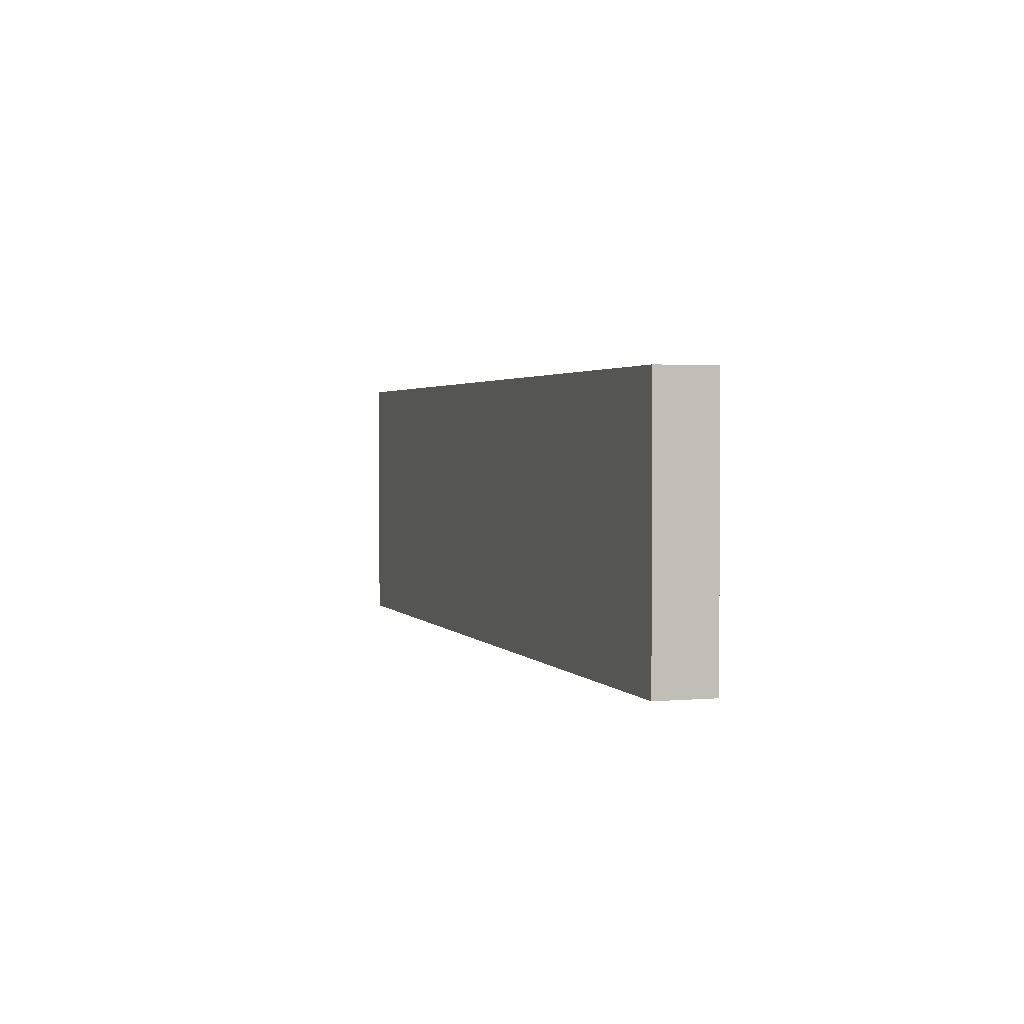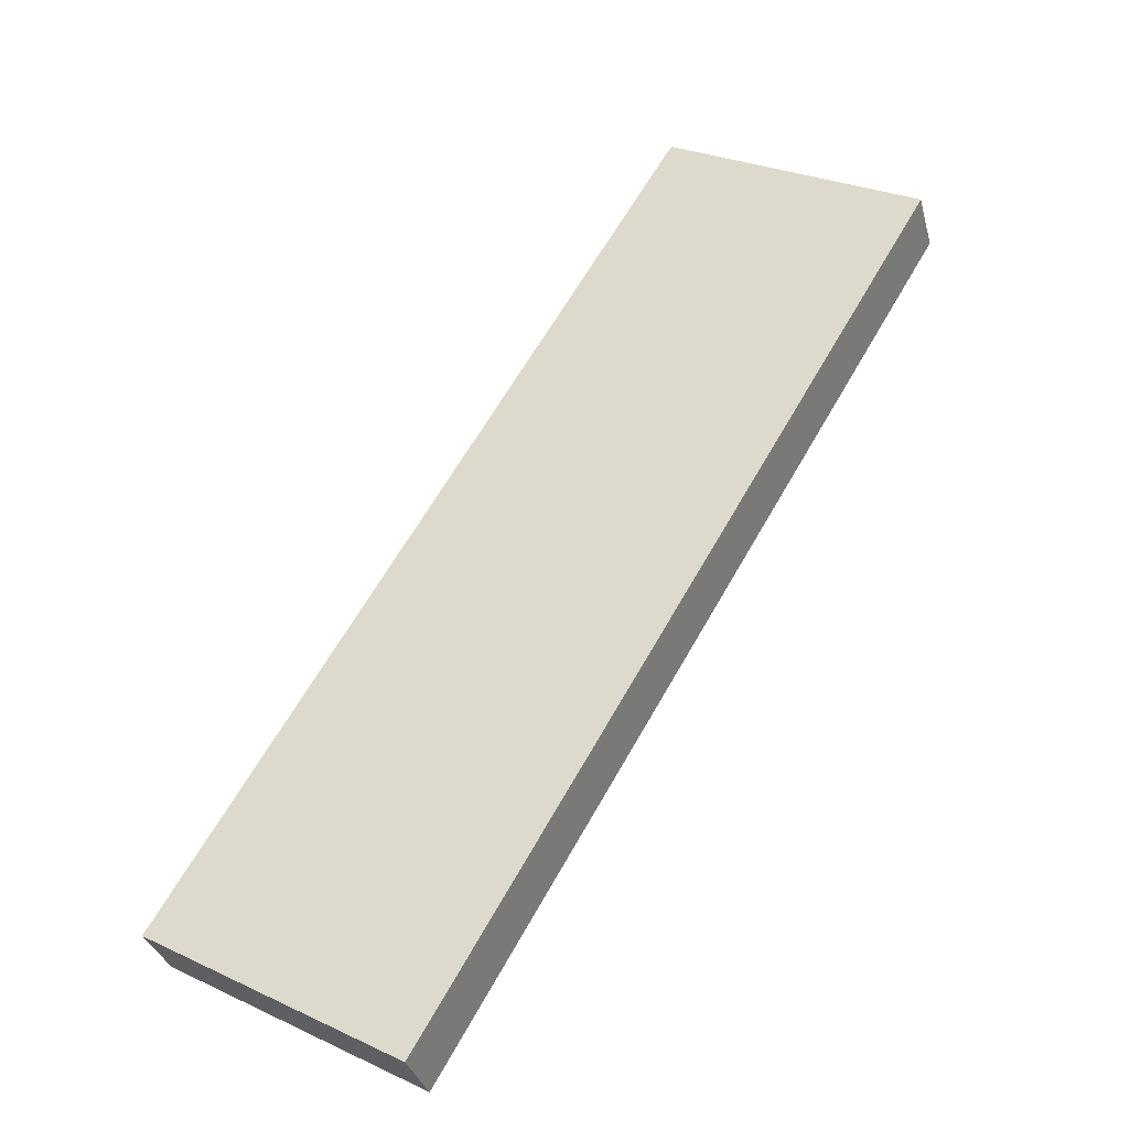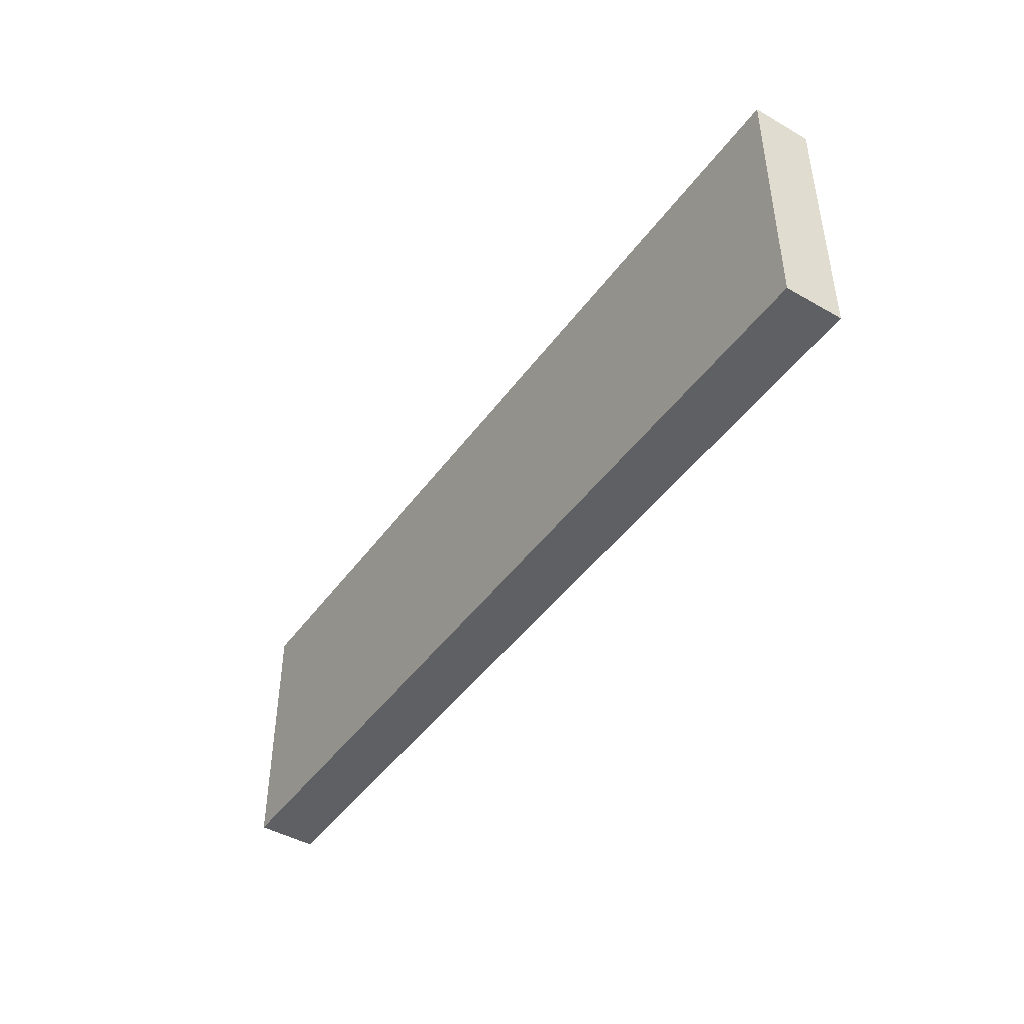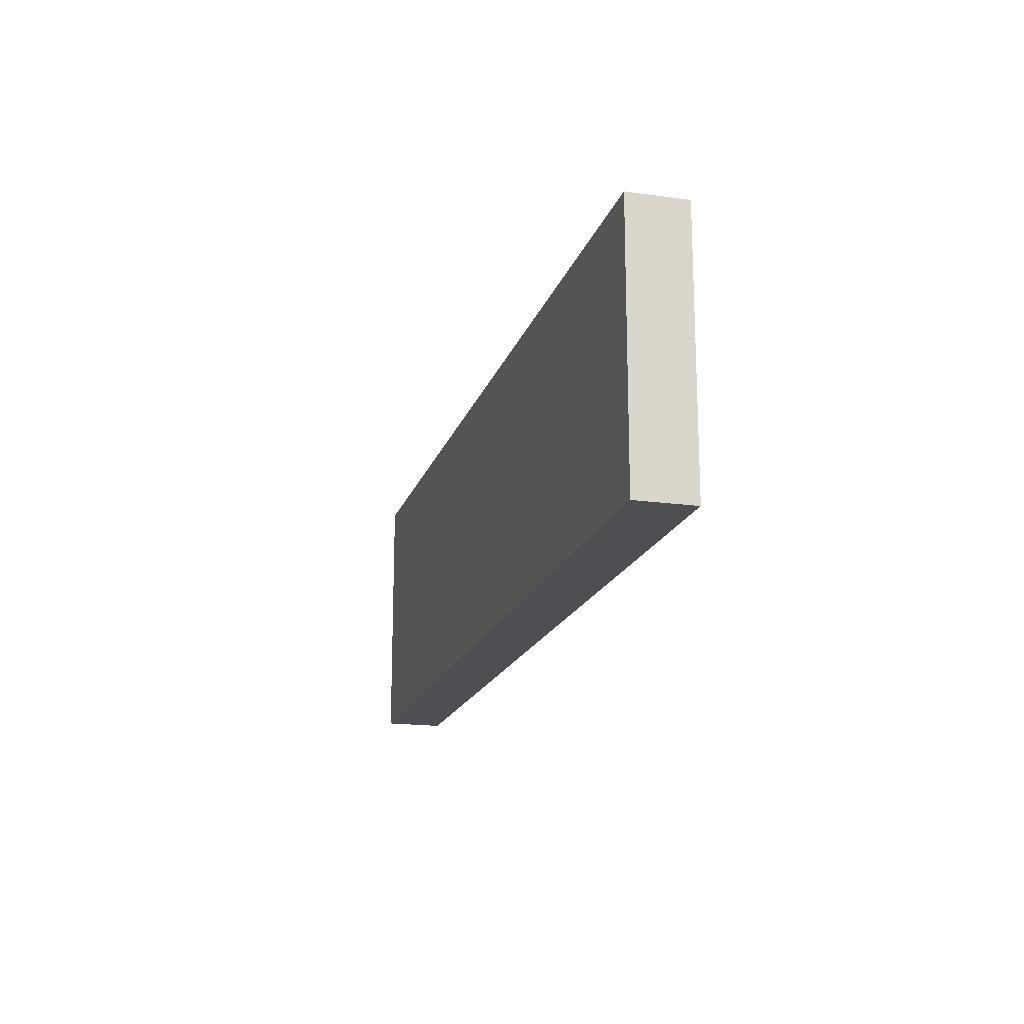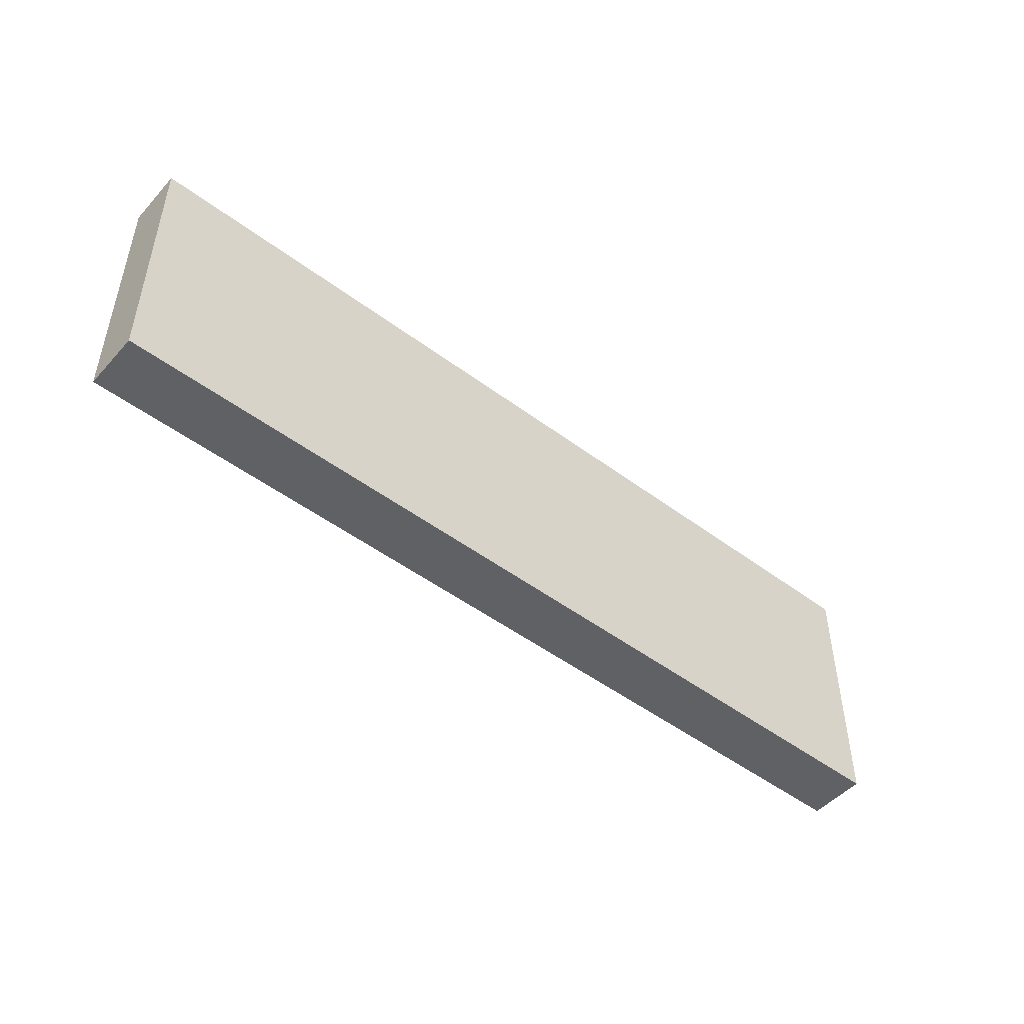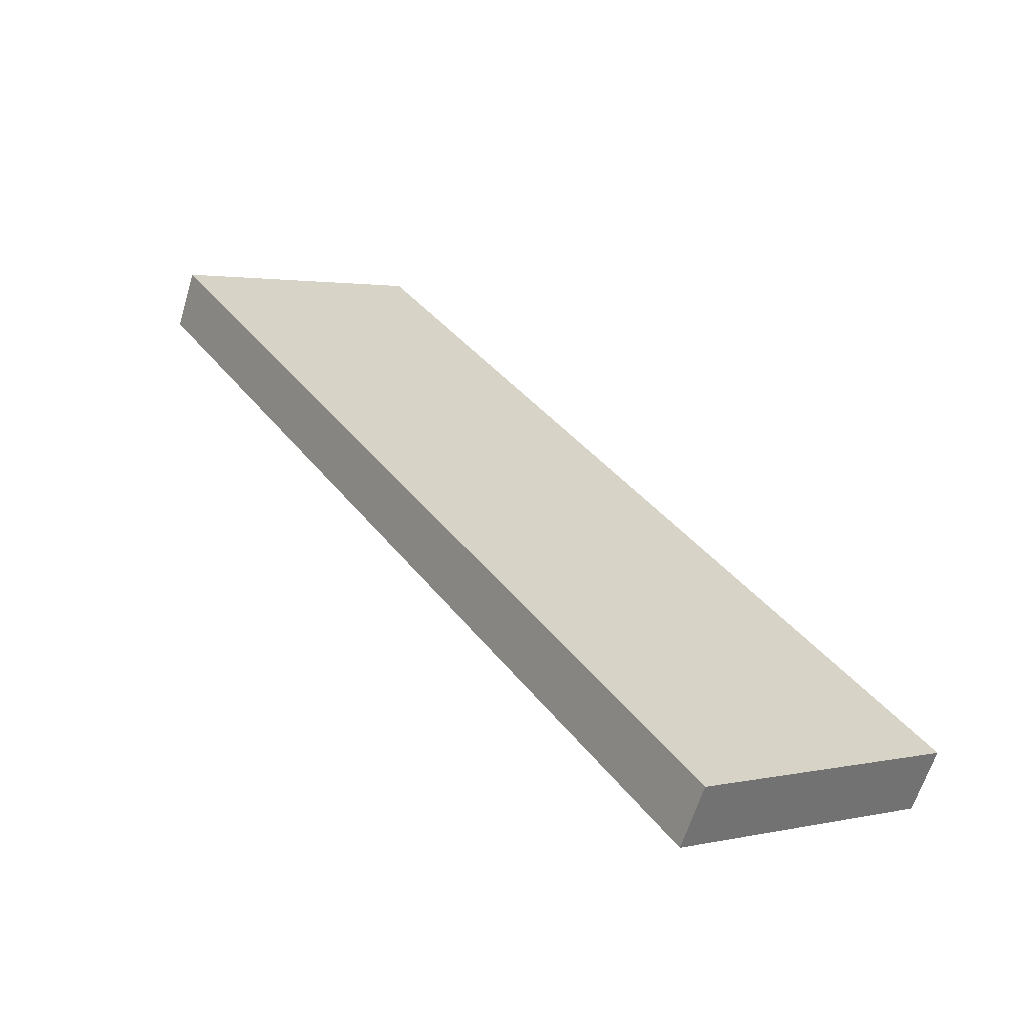
<metadata>
{"format":"obj","ext":"obj","renderer":"f3d","projection":"perspective","resolution":1024,"background":"white","views":[{"elev":2.2,"azim":43.5,"up":"+Y"},{"elev":29.3,"azim":-56.1,"up":"+Z"},{"elev":-45.1,"azim":-152.4,"up":"+Y"},{"elev":-17.8,"azim":45.9,"up":"+Y"},{"elev":-48.8,"azim":-68.6,"up":"+Y"},{"elev":2.2,"azim":-127.7,"up":"+Z"}]}
</metadata>
<code>
v -15.32 4.955 -7.177
v 14.28 4.955 9.08
v 15.32 4.955 7.177
v -14.28 4.955 -9.08
v -15.32 4.955 -7.177
v -15.32 -4.955 -7.177
v 14.28 4.955 9.08
v 14.28 -4.955 9.08
v 14.28 -4.955 9.08
v 15.32 4.955 7.177
v 14.28 4.955 9.08
v 15.32 -4.955 7.177
v -14.28 4.955 -9.08
v 0.5225 -4.955 -0.9515
v -14.28 -4.955 -9.08
v 0.5225 -4.955 -0.9515
v 15.32 4.955 7.177
v 15.32 -4.955 7.177
v -14.28 4.955 -9.08
v 15.32 4.955 7.177
v 0.5225 -4.955 -0.9515
v -15.32 4.955 -7.177
v -14.28 4.955 -9.08
v -14.28 -4.955 -9.08
v -15.32 -4.955 -7.177
v 0.5225 -4.955 -0.9515
v 15.32 -4.955 7.177
v 14.28 -4.955 9.08
v -15.32 -4.955 -7.177
v -14.28 -4.955 -9.08
g CDNNDG01_0004150
f 1 2 3
f 4 1 3
f 5 6 7
f 7 6 8
f 9 10 11
f 9 12 10
f 13 14 15
f 16 17 18
f 19 20 21
f 22 23 24
f 25 22 24
f 26 27 28
f 29 26 28
f 29 30 26

</code>
